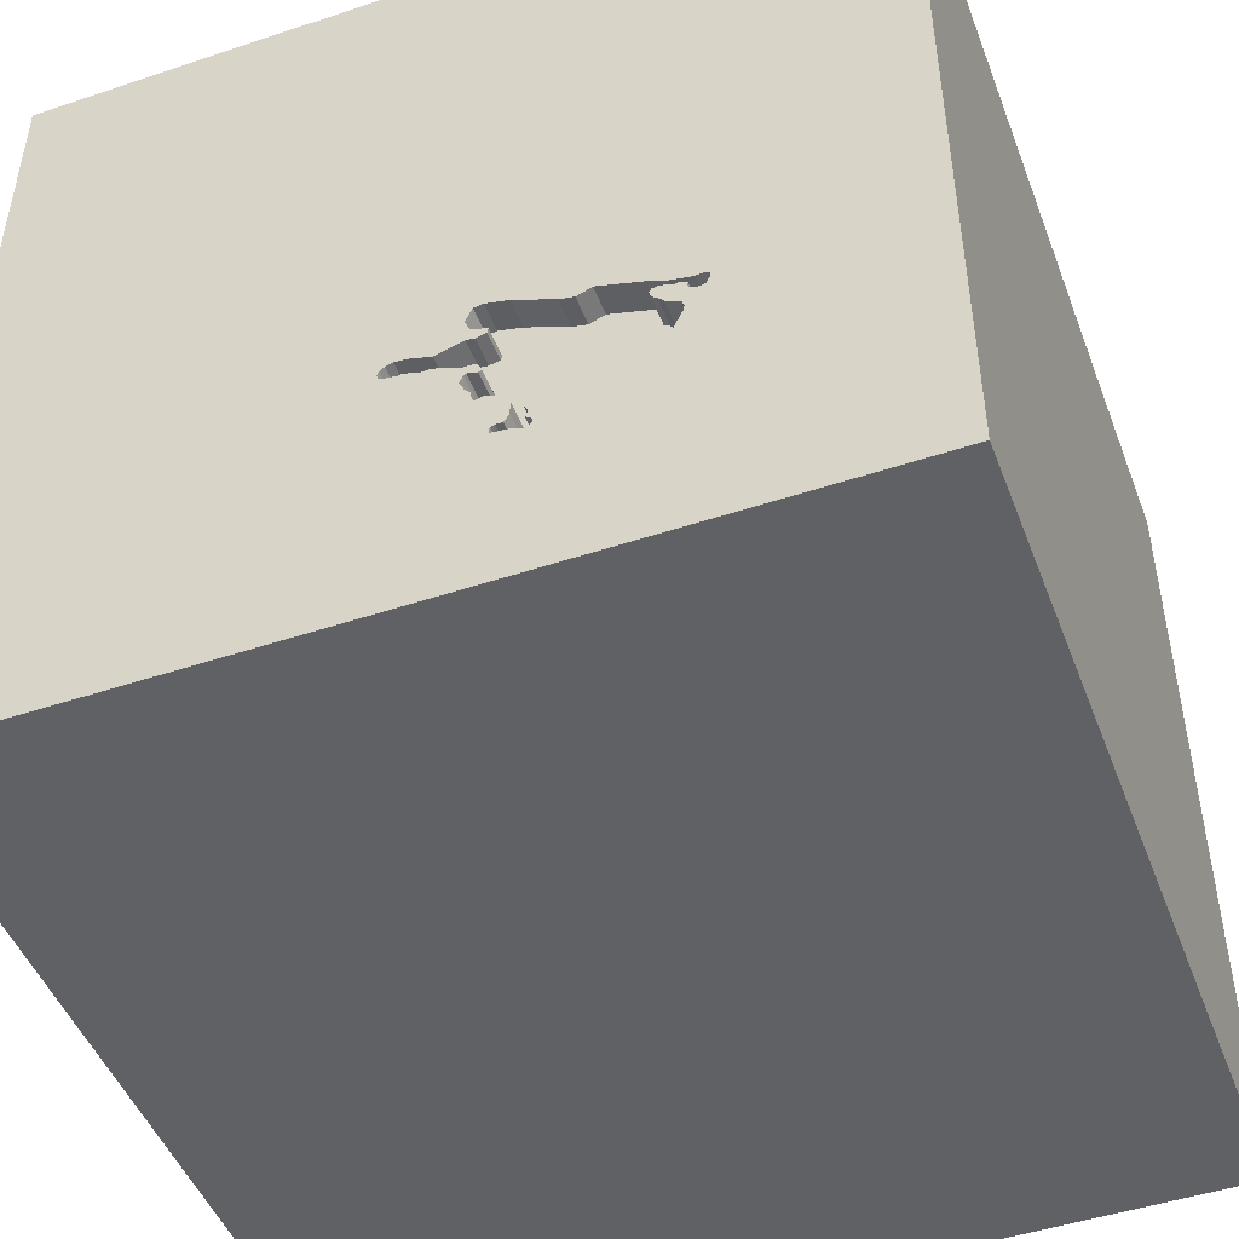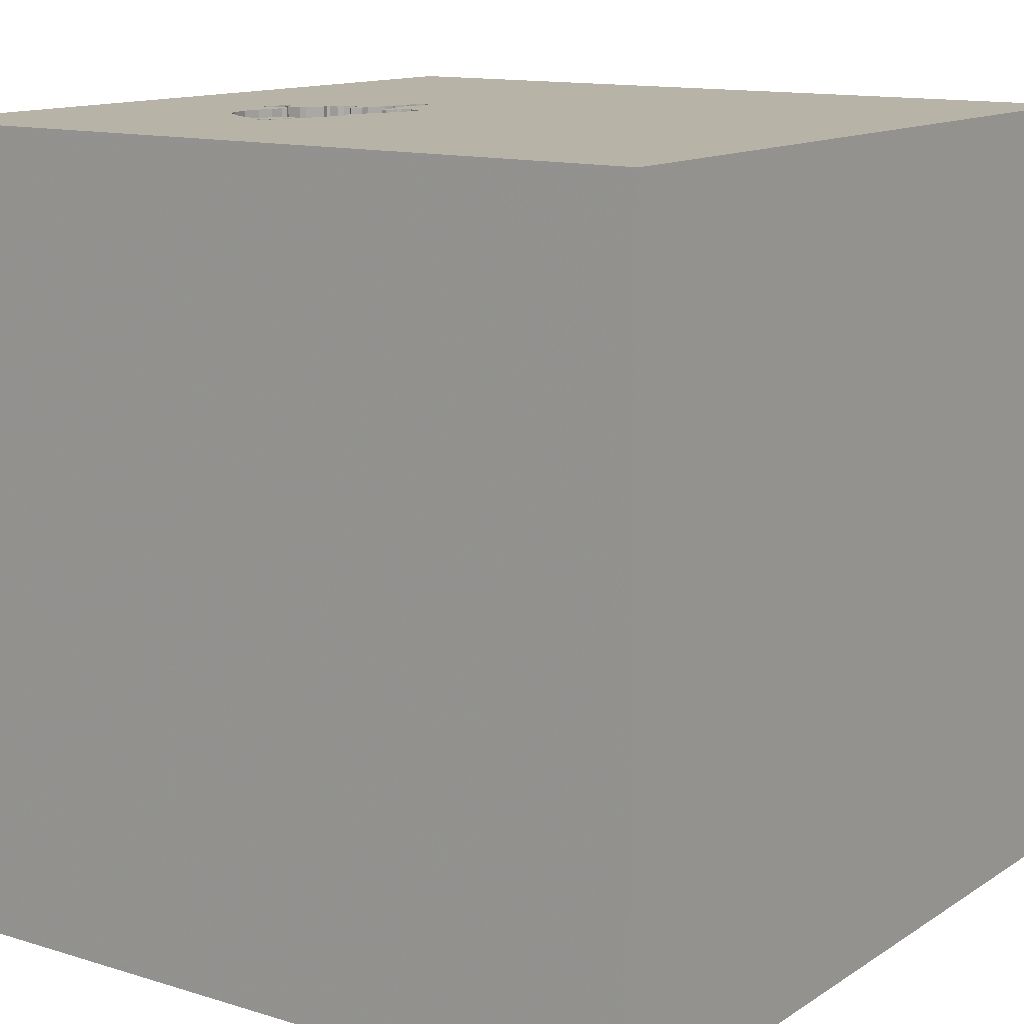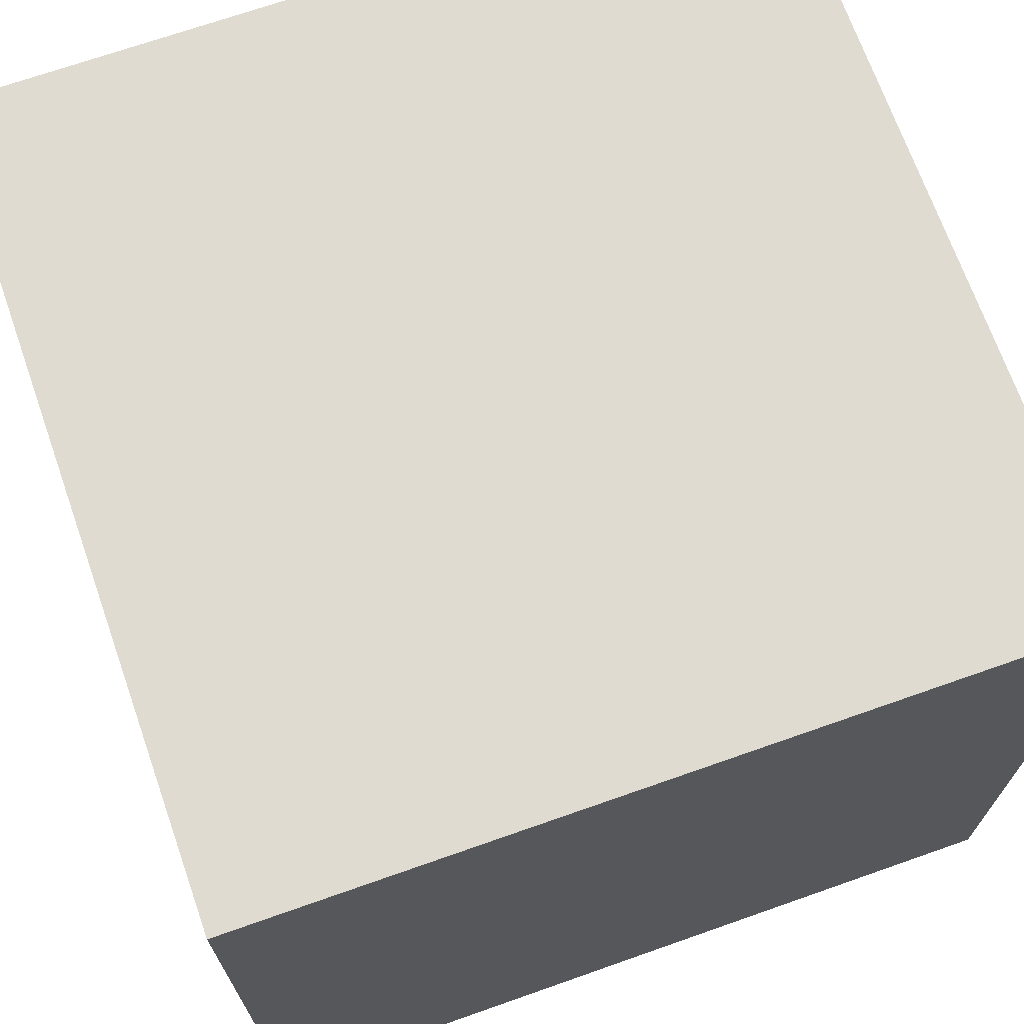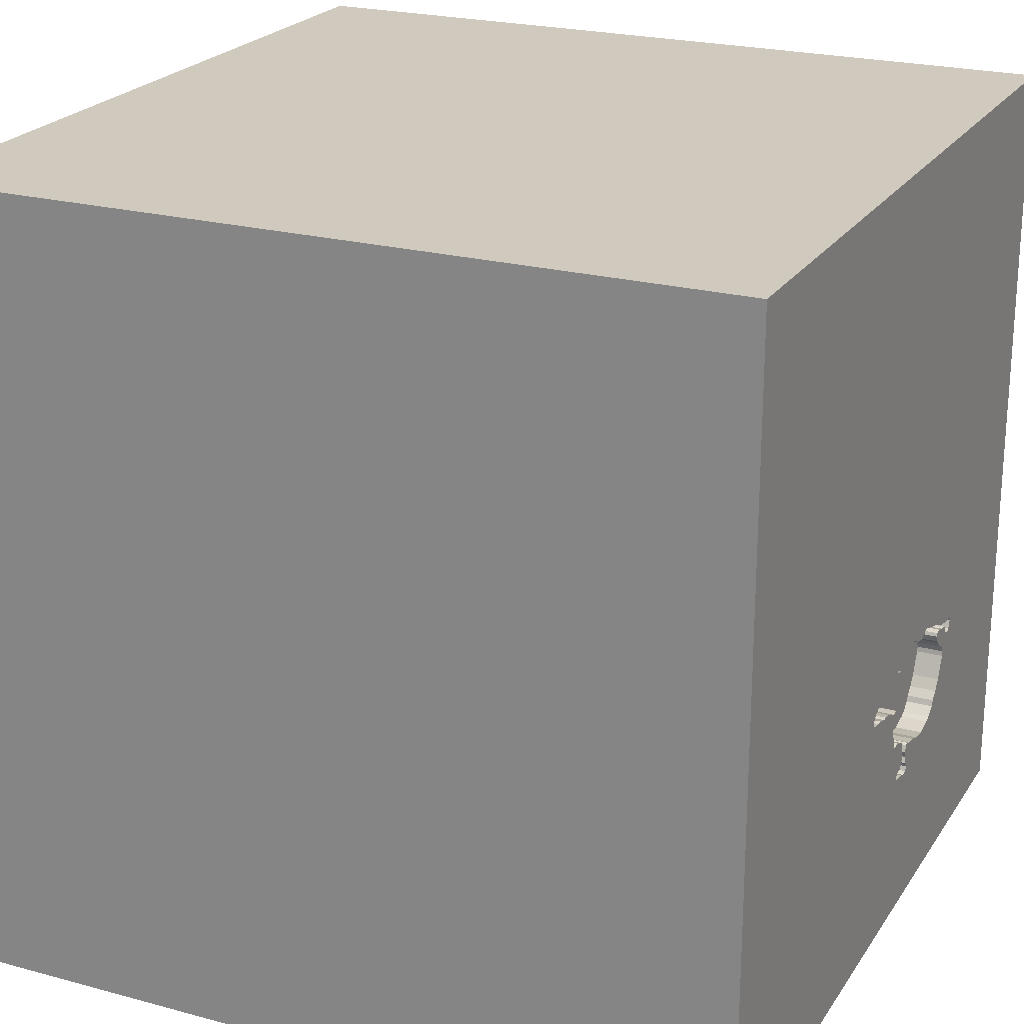
<metadata>
{"format":"obj","ext":"obj","renderer":"f3d","projection":"perspective","resolution":1024,"background":"white","views":[{"elev":-47.9,"azim":-159.5,"up":"+Z"},{"elev":12.9,"azim":-54.9,"up":"+Y"},{"elev":70.0,"azim":70.6,"up":"+Z"},{"elev":22.8,"azim":114.8,"up":"+Z"}]}
</metadata>
<code>
o chopper_177
v -0.6498 1.5 -0.5238
v -0.6498 1.4 -0.5238
v -0.6751 1.5 -0.7476
v -0.6751 1.4 -0.7476
v -0.1668 1.5 -0.6189
v -0.1668 1.4 -0.6189
v -0.1636 1.5 -0.3241
v -0.1636 1.4 -0.3241
v -0.2566 1.5 -0.9124
v -0.4373 1.5 -0.8373
v -0.2902 1.5 -0.9276
v 0.1233 1.5 -0.4776
v 0.1233 1.4 -0.4776
v -0.5753 1.5 -0.834
v -0.1986 1.5 -0.9064
v -0.1986 1.4 -0.9064
v -0.7992 -0.2759 -1.5
v -0.612 0.4687 1.5
v -0.651 -0.2083 1.5
v -0.7812 -1.5 -0.1823
v -0.4841 1.5 -0.3982
v -0.807 1.5 -0.5341
v -0.4334 1.5 -0.4208
v -0.6612 1.5 -0.7615
v -0.12 1.5 -0.6888
v -0.108 1.5 -0.3799
v -0.108 1.4 -0.3799
v -0.6448 1.5 -0.5013
v 0.1423 1.5 -0.5196
v -0.1135 1.5 -0.4684
v -0.1135 1.4 -0.4684
v -0.01973 1.5 -0.4968
v -0.01973 1.4 -0.4968
v 0.06754 1.5 -0.5332
v 0.06754 1.4 -0.5332
v -0.1308 1.5 -0.3295
v -0.1308 1.4 -0.3295
v 0.05545 1.5 -0.4729
v -0.7566 1.5 -0.5113
v -0.1491 1.5 -0.7475
v -0.1491 1.4 -0.7475
v -0.2406 1.5 -0.3438
v -0.2406 1.4 -0.3438
v -0.7764 1.5 -0.49
v -0.1408 1.5 -0.5869
v -0.1408 1.4 -0.5869
v 0.3646 -1.042 1.5
v 0.8024 0.5078 -1.5
v 0.1823 0.4818 1.5
v 0.5729 -0.2865 1.5
v -0.01302 0.9896 1.5
v 0.599 -1.5 0.5208
v 0.4687 -1.5 -0
v 1.5 -1.5 1.5
v 0.1562 -1.5 -0.4427
v 1.5 -1.5 -1.5
v 0.3646 -1.5 -1.172
v 0.2214 1.5 -0.8854
v 0.4061 1.5 0.6185
v 1.5 1.5 -1.5
v 0.7943 1.5 -0.4818
v 0.1042 1.5 1.5
v -0.2541 1.5 -0.7949
v -0.2541 1.4 -0.7949
v -0.6473 1.5 -0.7755
v -0.6473 1.4 -0.7755
v -0.6448 1.4 -0.5013
v -0.6505 1.5 -0.4887
v -0.6505 1.4 -0.4887
v -0.1569 1.5 -0.6296
v -0.1569 1.4 -0.6296
v -0.1777 1.5 -0.7402
v 0.1171 1.5 -0.531
v -0.6884 1.5 -0.5614
v -0.6884 1.4 -0.5614
v 0.08393 1.5 -0.5359
v -0.385 1.5 -0.8187
v -0.385 1.4 -0.8187
v -0.2902 1.4 -0.9276
v -0.1823 -1.146 1.5
v -0.05208 -0 1.5
v -0.1562 -0.4688 1.5
v -0.07812 -1.5 0.4036
v -0.2344 -1.5 1.198
v -0.1562 -1.5 -1.224
v -0.102 1.5 -0.6503
v -0.1028 1.5 -0.4716
v 0 1.5 -1.198
v -0.1777 1.4 -0.7402
v -0.1426 1.5 -0.7395
v 0.1171 1.4 -0.531
v -0.673 1.5 -0.4837
v -0.8203 1.5 -0.5047
v -0.8203 1.4 -0.5047
v -0.3122 1.5 -0.3761
v -0.1534 1.5 -0.5926
v -0.8157 1.5 -0.4925
v -0.8157 1.4 -0.4925
v 0.08393 1.4 -0.5359
v 1.25 0.1432 1.5
v 1.094 -1.5 0.05208
v -0.7333 1.5 -0.4958
v -0.7333 1.4 -0.4958
v 0.09894 1.5 -0.4684
v 0.09894 1.4 -0.4684
v -0.1425 1.5 -0.4714
v -0.1425 1.4 -0.4714
v -0.3157 1.5 -0.8936
v -0.2367 1.5 -0.8781
v -0.2367 1.4 -0.8781
v -0.673 1.4 -0.4837
v -0.7261 1.5 -0.657
v -0.6386 1.5 -0.4479
v -0.2927 1.5 -0.8326
v -0.2927 1.4 -0.8326
v -0.3834 1.5 -0.4083
v -0.3834 1.4 -0.4083
v -0.7764 1.4 -0.49
v -0.2542 1.5 -0.8506
v -0.7169 1.5 -0.4985
v -0.799 1.5 -0.5406
v -0.799 1.4 -0.5406
v -0.6689 1.5 -0.5375
v -0.5997 1.5 -0.8248
v -0.5997 1.4 -0.8248
v -0.102 1.4 -0.6503
v -0.6378 1.5 -0.7965
v -0.6378 1.4 -0.7965
v -0.4106 1.5 -0.4151
v -0.1134 1.5 -0.6251
v -0.1134 1.4 -0.6251
v -0.5729 -1.5 0.5208
v -0.3906 -1.5 -0.5729
v -0.7292 1.5 -0.7292
v -0.7509 1.5 -0.5239
v -0.6932 1.5 -0.4726
v -0.7346 1.5 -0.5823
v -0.7169 1.4 -0.4985
v -1.5 -0.6771 -0
v -1.5 0.4427 0.8203
v -1.5 0.4427 -0.07812
v -1.5 0.5729 -0.5208
v -1.5 1.5 -1.5
v -1.5 1.5 1.5
v -1.5 -0.1953 -1.172
v -1.5 -0.1302 0.3125
v -1.5 0.02604 1.094
v -1.5 0 -0.4687
v -1.5 1.185 -0.1823
v -1.5 -0.5469 0.5208
v -1.5 -0.5208 -0.599
v -1.5 -1.5 -0.1042
v -1.5 -1.5 1.5
v -1.5 -1.172 -0.4167
v -1.5 -0.3646 1.198
v -0.3203 1.5 -0.9058
v -0.3203 1.4 -0.9058
v -0.1218 1.5 -0.4165
v -0.2542 1.4 -0.8506
v -0.2119 1.5 -0.877
v -0.7509 1.4 -0.5239
v -0.2449 1.5 -0.7706
v -0.2449 1.4 -0.7706
v -0.3041 1.5 -0.8074
v -0.6787 1.5 -0.5494
v -0.7566 1.4 -0.5113
v 0.05545 1.4 -0.4729
v -0.1534 1.4 -0.5926
v -0.6886 1.5 -0.7286
v 0.6641 -1.5 -0.651
v 1.5 1.5 1.5
v -0.1772 1.5 -0.4618
v -0.1057 1.5 -0.5862
v -0.1459 1.5 -0.7435
v -0.1806 1.5 -0.4431
v -0.1806 1.4 -0.4431
v -0.1997 1.5 -0.8816
v -0.1997 1.4 -0.8816
v -0.194 1.5 -0.8942
v -0.194 1.4 -0.8942
v -0.7438 1.5 -0.6067
v -0.7438 1.4 -0.6067
v -0.2119 1.4 -0.877
v -0.3041 1.4 -0.8074
v -0.03853 1.5 -0.5559
v -0.1325 1.5 -0.4264
v -0.3163 1.5 -0.8028
v -0.3163 1.4 -0.8028
v -0.7784 1.5 -0.5414
v -0.6659 1.5 -0.4602
v -0.3373 1.5 -0.8123
v -0.3373 1.4 -0.8123
v 0.1393 1.5 -0.4906
v -0.1325 1.4 -0.4264
v -0.03853 1.4 -0.5559
v 1.5 -0.5762 0.7031
v 1.5 0.1042 -1.5
v 1.5 0.8431 -0.734
v 0.1469 1.5 -0.5074
v 0.1469 1.4 -0.5074
v -0.111 1.5 -0.6696
v -1.198 0.1302 1.5
v -1.5 -1.5 -1.5
v -1.224 -1.5 0.2865
v -1.25 1.5 -0.09115
v -0.4841 1.4 -0.3982
v -0.7784 1.4 -0.5414
v 0.01525 1.5 -0.5518
v 0.01525 1.4 -0.5518
v -0.1772 1.4 -0.4618
v -0.3157 1.4 -0.8936
v -0.001143 1.5 -0.5491
v -0.1214 1.5 -0.6186
v -0.8031 1.5 -0.4868
v -0.001143 1.4 -0.5491
v -0.1317 1.5 -0.6182
v -0.1317 1.4 -0.6182
v -0.7404 1.5 -0.6254
v -0.1218 1.4 -0.4165
v -0.1372 1.5 -0.7067
v -0.1372 1.4 -0.7067
v -0.4373 1.4 -0.8373
v -0.4334 1.4 -0.4208
v -0.6689 1.4 -0.5375
v 0.1423 1.4 -0.5196
v 0.8333 0.2083 1.5
v 0.1019 1.5 -0.5332
v -0.7346 1.4 -0.5823
v -0.1057 1.4 -0.5862
v -0.3061 1.5 -0.8589
v -0.3061 1.4 -0.8589
v -0.5036 1.5 -0.8471
v -0.12 1.4 -0.6888
v -0.7404 1.4 -0.6254
v -0.1426 1.4 -0.7395
v -0.1963 1.5 -0.9003
v -0.5753 1.4 -0.834
v -0.7024 1.5 -0.7094
v -0.7024 1.4 -0.7094
v -0.807 1.4 -0.5341
v -0.5036 1.4 -0.8471
v -0.1214 1.4 -0.6186
v -0.2566 1.4 -0.9124
v -0.3127 1.5 -0.9226
v 0.1393 1.4 -0.4906
v -0.2966 1.5 -0.8799
v -0.2966 1.4 -0.8799
v -0.6932 1.4 -0.4726
v -0.8031 1.4 -0.4868
v -0.3127 1.4 -0.9226
v -0.8132 1.5 -0.5204
v -0.6386 1.4 -0.4479
f 152 204 153
f 144 155 153
f 84 54 153
f 54 80 153
f 144 147 155
f 204 132 153
f 155 150 153
f 153 154 152
f 153 202 144
f 153 132 84
f 144 140 147
f 153 139 154
f 54 47 80
f 80 82 153
f 153 19 202
f 147 150 155
f 150 139 153
f 152 203 204
f 82 19 153
f 147 146 150
f 154 203 152
f 204 20 132
f 132 83 84
f 47 82 80
f 203 20 204
f 19 18 202
f 146 139 150
f 18 144 202
f 147 140 146
f 139 151 154
f 20 83 132
f 83 54 84
f 82 81 19
f 83 52 54
f 146 151 139
f 203 133 20
f 81 18 19
f 47 50 82
f 140 141 146
f 151 203 154
f 20 133 83
f 54 50 47
f 50 81 82
f 146 148 151
f 133 55 83
f 81 49 18
f 141 148 146
f 83 53 52
f 55 53 83
f 144 141 140
f 50 49 81
f 49 51 18
f 51 144 18
f 151 145 203
f 144 149 141
f 141 142 148
f 148 145 151
f 54 100 50
f 203 85 133
f 133 85 55
f 55 170 53
f 53 101 52
f 52 101 54
f 100 226 50
f 226 49 50
f 149 142 141
f 142 145 148
f 21 144 59
f 145 143 203
f 170 101 53
f 21 205 144
f 17 203 143
f 203 56 85
f 85 57 55
f 101 56 54
f 226 171 49
f 171 51 49
f 51 62 144
f 142 143 145
f 17 56 203
f 57 170 55
f 196 54 56
f 171 54 196
f 59 144 62
f 170 56 101
f 149 143 142
f 100 171 226
f 56 57 85
f 198 196 56
f 61 104 59
f 113 205 21
f 57 56 170
f 198 171 196
f 171 62 51
f 104 38 59
f 172 175 186
f 106 172 186
f 106 186 158
f 7 42 21
f 30 106 158
f 7 21 59
f 30 158 26
f 36 7 59
f 87 30 26
f 26 36 59
f 26 59 87
f 95 116 129
f 21 95 129
f 136 44 205
f 205 113 136
f 144 143 149
f 48 56 17
f 54 171 100
f 12 104 61
f 61 29 199
f 193 12 61
f 61 199 193
f 38 32 87
f 59 38 87
f 95 21 42
f 21 129 23
f 113 190 136
f 251 22 205
f 93 251 205
f 97 93 205
f 205 44 214
f 214 97 205
f 205 143 144
f 61 58 73
f 73 29 61
f 112 134 22
f 112 22 121
f 218 112 121
f 189 135 137
f 218 121 189
f 181 218 189
f 189 137 181
f 143 205 22
f 58 227 73
f 238 169 134
f 134 112 238
f 134 143 22
f 137 135 74
f 59 62 171
f 76 227 58
f 208 34 76
f 185 212 208
f 58 185 208
f 58 208 76
f 134 169 3
f 14 232 143
f 134 3 24
f 134 24 65
f 124 14 143
f 134 65 127
f 124 143 134
f 134 127 124
f 102 135 39
f 123 165 74
f 135 1 123
f 123 74 135
f 86 173 185
f 58 86 185
f 10 244 143
f 143 232 10
f 28 1 135
f 135 102 120
f 92 68 28
f 28 135 120
f 120 92 28
f 48 17 143
f 201 86 58
f 58 25 201
f 216 70 5
f 173 86 130
f 173 130 213
f 173 213 216
f 96 45 173
f 173 216 5
f 5 96 173
f 156 244 10
f 187 108 156
f 10 77 191
f 191 187 156
f 10 191 156
f 25 58 90
f 90 220 25
f 88 244 11
f 88 11 9
f 109 119 63
f 88 9 15
f 160 109 63
f 88 15 236
f 88 236 179
f 177 160 63
f 88 179 177
f 88 177 63
f 230 246 108
f 164 114 230
f 230 108 187
f 187 164 230
f 58 88 63
f 63 162 72
f 174 90 58
f 40 174 58
f 40 58 63
f 63 72 40
f 88 143 244
f 60 58 61
f 60 88 58
f 60 143 88
f 60 171 198
f 60 61 59
f 60 48 143
f 197 56 48
f 197 198 56
f 60 59 171
f 60 197 48
f 60 198 197
f 66 222 241
f 2 222 66
f 237 66 241
f 241 222 232
f 222 2 78
f 66 4 2
f 66 237 125
f 237 241 14
f 10 232 222
f 232 14 241
f 222 78 10
f 78 2 223
f 24 3 4
f 4 66 24
f 2 4 75
f 125 128 66
f 14 124 125
f 125 237 14
f 77 10 78
f 223 188 78
f 67 223 2
f 65 24 66
f 4 3 169
f 224 2 75
f 4 239 75
f 124 127 128
f 128 125 124
f 66 128 65
f 78 192 77
f 223 6 188
f 192 78 188
f 206 223 67
f 67 2 28
f 169 238 239
f 239 4 169
f 123 1 2
f 2 224 123
f 165 123 224
f 224 75 165
f 239 234 75
f 127 65 128
f 191 77 192
f 223 117 6
f 6 163 188
f 192 188 191
f 223 206 23
f 67 252 206
f 1 28 2
f 238 112 239
f 74 165 75
f 234 239 112
f 112 218 234
f 234 228 75
f 129 116 117
f 117 223 129
f 117 210 6
f 6 89 163
f 163 184 188
f 187 191 188
f 21 23 206
f 223 23 129
f 69 252 67
f 206 252 113
f 113 21 206
f 28 68 69
f 69 67 28
f 75 228 74
f 228 234 182
f 117 116 95
f 210 117 176
f 210 168 6
f 6 71 89
f 72 162 163
f 163 89 72
f 163 64 184
f 188 184 187
f 111 252 69
f 68 92 69
f 137 74 228
f 218 181 182
f 182 234 218
f 181 137 228
f 228 182 181
f 43 117 95
f 95 42 43
f 210 176 172
f 43 176 117
f 168 210 107
f 96 5 6
f 6 168 96
f 5 70 71
f 71 6 5
f 221 89 71
f 162 63 163
f 64 163 63
f 184 64 115
f 164 187 184
f 111 248 252
f 111 69 92
f 190 113 252
f 252 248 190
f 42 7 43
f 176 175 172
f 172 106 210
f 43 8 176
f 168 107 46
f 107 210 106
f 70 216 71
f 221 235 89
f 71 233 221
f 89 41 72
f 184 115 164
f 64 159 115
f 111 138 248
f 92 120 111
f 136 190 248
f 8 43 7
f 186 175 176
f 176 194 186
f 194 176 8
f 168 46 96
f 107 229 46
f 106 30 107
f 217 71 216
f 235 221 90
f 89 235 41
f 126 233 71
f 221 233 25
f 25 220 221
f 40 72 41
f 63 119 159
f 159 64 63
f 114 164 115
f 159 231 115
f 138 111 120
f 103 248 138
f 248 118 136
f 194 8 219
f 45 96 46
f 229 107 31
f 173 45 46
f 46 229 173
f 31 107 30
f 71 217 126
f 220 90 221
f 90 174 235
f 174 40 41
f 41 235 174
f 201 25 233
f 233 126 201
f 115 231 114
f 231 159 247
f 120 102 138
f 103 118 248
f 103 138 102
f 44 136 118
f 7 36 37
f 37 8 7
f 194 219 186
f 8 27 219
f 31 195 229
f 31 30 87
f 217 131 126
f 216 213 242
f 242 217 216
f 86 201 126
f 119 109 110
f 110 159 119
f 230 114 231
f 231 247 230
f 247 159 110
f 166 118 103
f 102 39 103
f 118 249 44
f 27 8 37
f 36 26 37
f 158 186 219
f 219 27 158
f 33 195 31
f 229 195 185
f 185 173 229
f 87 32 33
f 33 31 87
f 242 131 217
f 126 131 86
f 109 160 110
f 246 230 247
f 247 110 243
f 118 166 207
f 166 103 39
f 214 44 249
f 249 118 240
f 27 37 26
f 26 158 27
f 33 215 195
f 32 38 33
f 213 130 131
f 131 242 213
f 130 86 131
f 183 110 160
f 108 246 247
f 247 211 108
f 243 79 247
f 110 16 243
f 207 240 118
f 207 166 161
f 39 135 166
f 249 98 214
f 94 249 240
f 215 33 209
f 195 215 185
f 167 33 38
f 183 16 110
f 211 247 79
f 9 11 79
f 79 243 9
f 243 16 9
f 240 207 122
f 207 161 189
f 161 166 135
f 97 214 98
f 94 98 249
f 251 93 94
f 94 240 251
f 215 209 212
f 209 33 167
f 212 185 215
f 180 16 183
f 160 177 178
f 178 183 160
f 211 157 108
f 79 250 211
f 15 9 16
f 121 22 240
f 240 122 121
f 122 207 121
f 135 189 161
f 189 121 207
f 93 97 98
f 98 94 93
f 240 22 251
f 208 212 209
f 209 167 35
f 38 104 105
f 105 167 38
f 236 15 16
f 16 180 236
f 183 178 180
f 177 179 178
f 156 108 157
f 157 211 250
f 250 79 11
f 11 244 250
f 209 35 208
f 105 35 167
f 104 12 105
f 179 236 180
f 180 178 179
f 244 156 157
f 157 250 244
f 34 208 35
f 105 99 35
f 13 105 12
f 76 34 35
f 35 99 76
f 91 99 105
f 91 105 13
f 12 193 13
f 227 76 99
f 99 91 227
f 91 13 245
f 245 13 193
f 91 73 227
f 225 91 245
f 91 225 73
f 225 245 200
f 193 199 200
f 200 245 193
f 29 73 225
f 225 200 29
f 199 29 200

</code>
